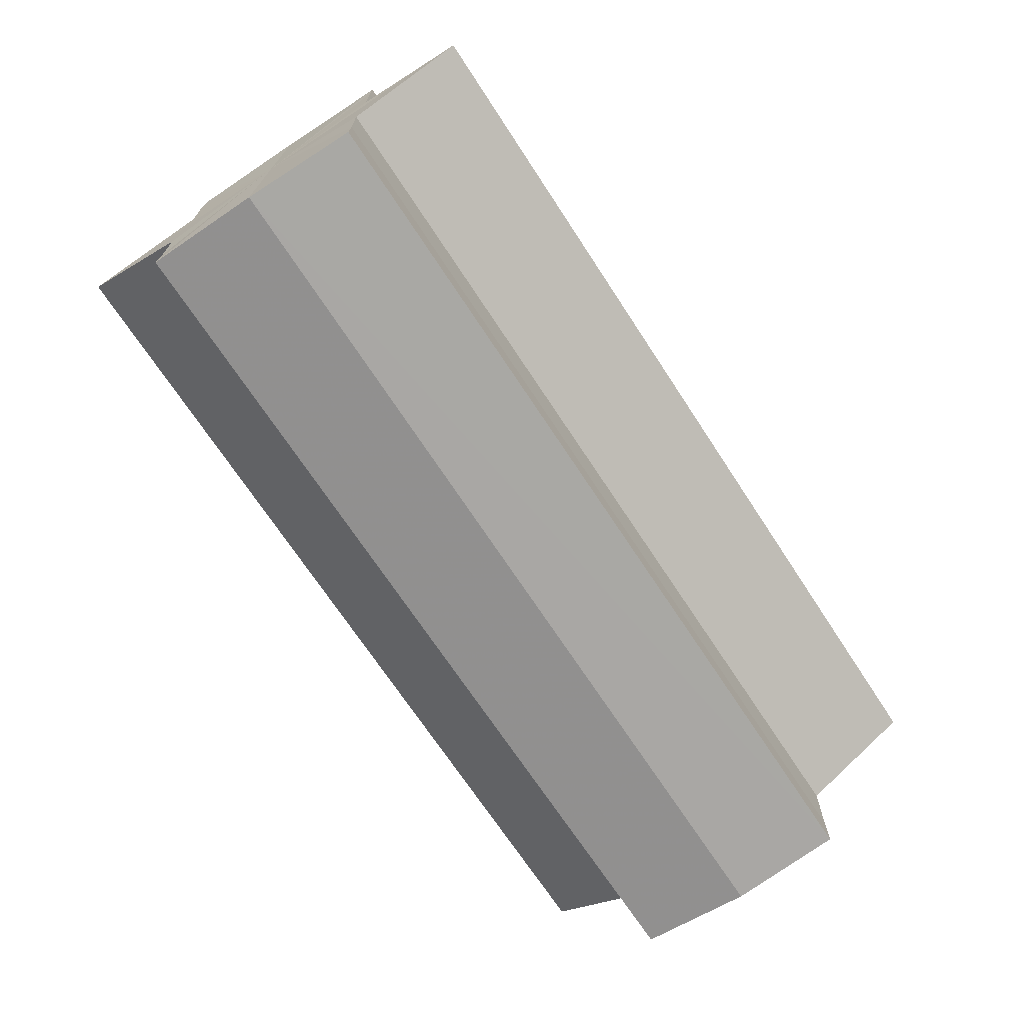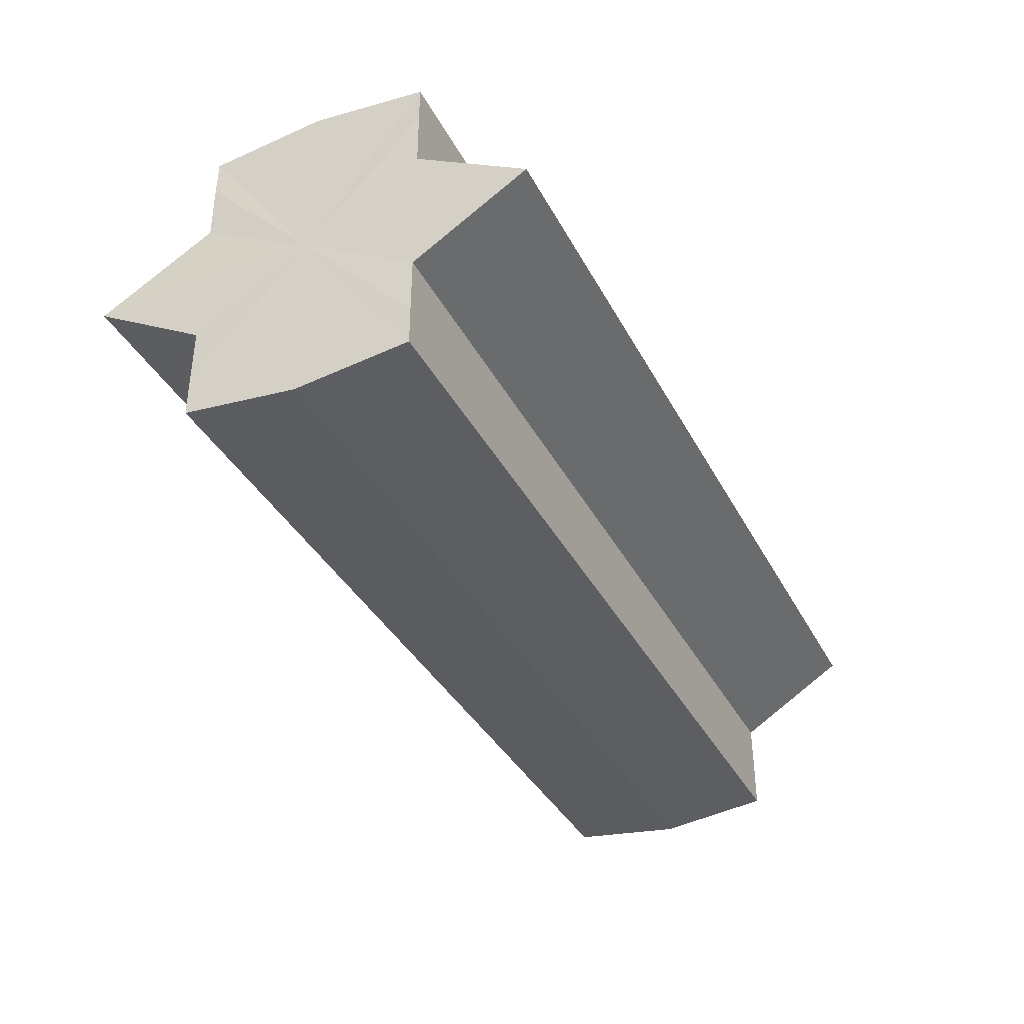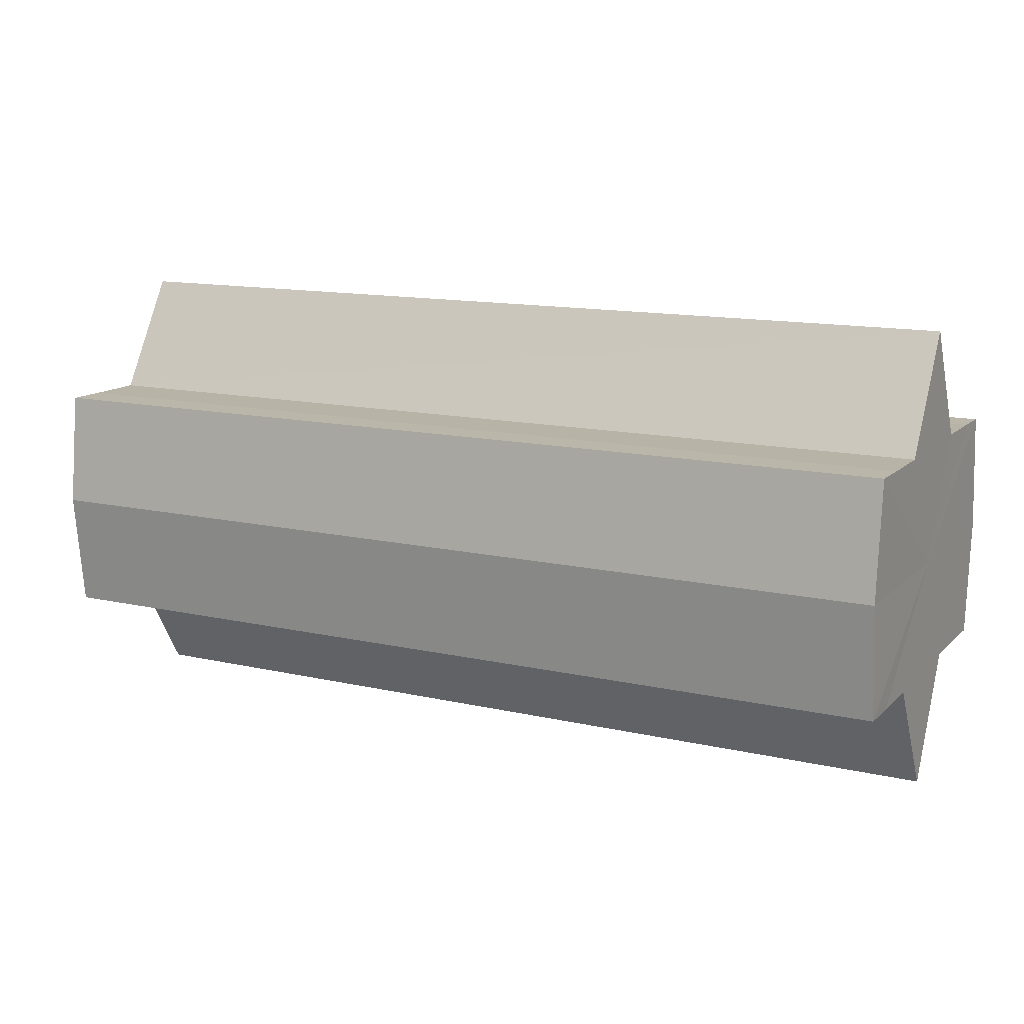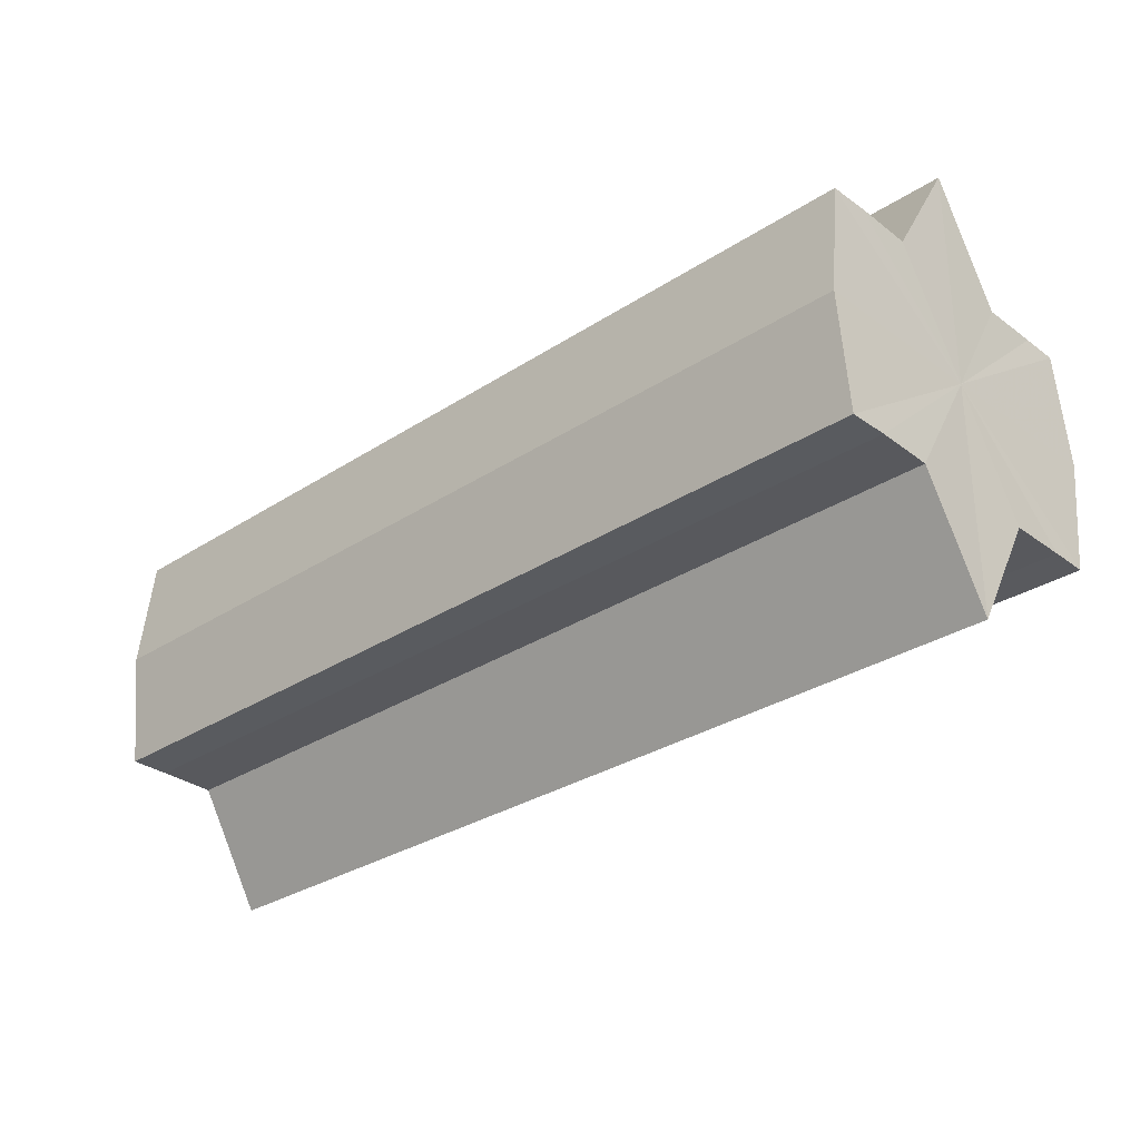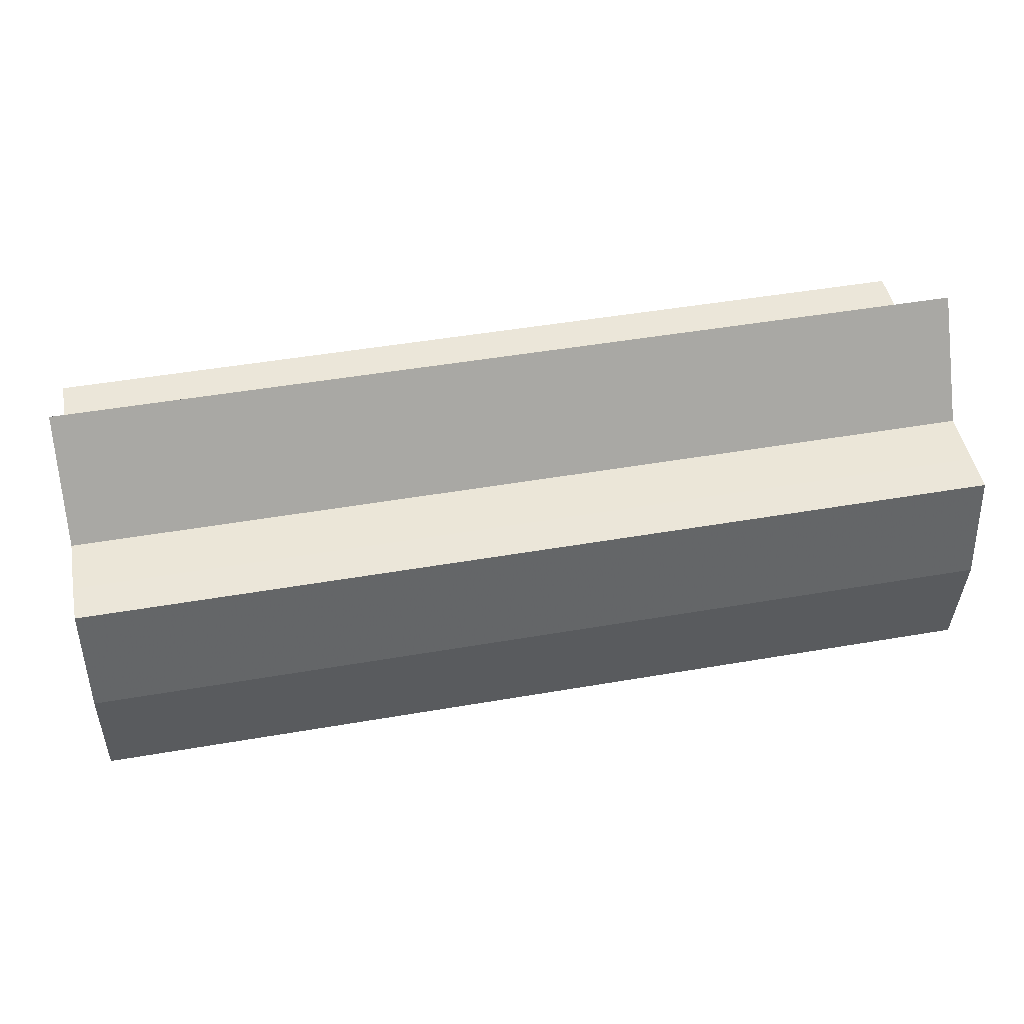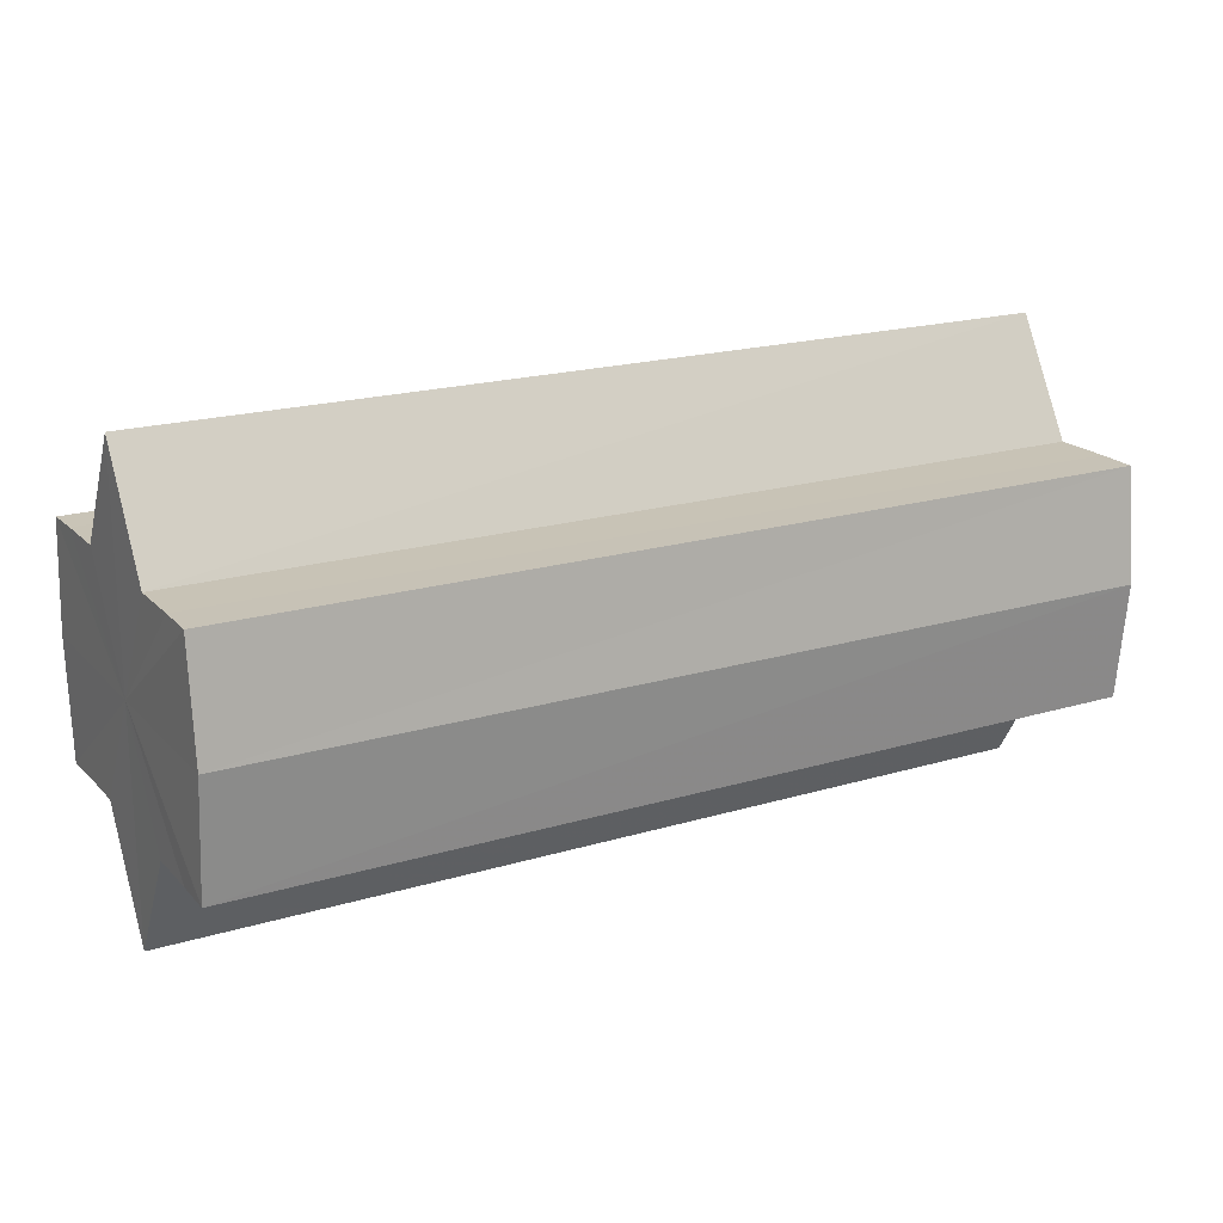
<metadata>
{"format":"obj","ext":"obj","renderer":"f3d","projection":"perspective","resolution":1024,"background":"white","views":[{"elev":-70.6,"azim":-56.7,"up":"+Z"},{"elev":-37.1,"azim":115.1,"up":"+Z"},{"elev":13.4,"azim":-152.8,"up":"+Y"},{"elev":-30.4,"azim":-136.7,"up":"+Y"},{"elev":46.7,"azim":168.8,"up":"+Y"},{"elev":19.4,"azim":150.8,"up":"+Y"}]}
</metadata>
<code>
o 1899
v 2205 1877 7.57
v 2205 1877 7.569
v 2205 1877 7.57
v 2205 1877 7.569
v 2205 1877 7.569
v 2205 1877 7.57
v 2205 1877 7.57
v 2205 1877 7.569
v 2205 1877 7.569
v 2205 1877 7.555
v 2205 1877 7.57
v 2205 1877 7.565
v 2205 1877 7.56
v 2205 1877 7.569
v 2205 1877 7.555
v 2205 1877 7.565
v 2205 1877 7.569
v 2205 1877 7.565
v 2205 1877 7.56
v 2205 1877 7.565
v 2205 1877 7.56
v 2205 1877 7.555
v 2205 1877 7.56
v 2205 1877 7.555
v 2205 1877 7.56
v 2205 1877 7.565
v 2205 1877 7.56
v 2205 1877 7.569
v 2205 1877 7.565
v 2205 1877 7.555
v 2205 1877 7.549
v 2205 1877 7.555
v 2205 1877 7.549
v 2205 1877 7.544
v 2205 1877 7.549
v 2205 1877 7.544
v 2205 1877 7.54
v 2205 1877 7.544
v 2205 1877 7.54
v 2205 1877 7.544
v 2205 1877 7.549
v 2205 1877 7.544
v 2205 1877 7.555
v 2205 1877 7.549
v 2205 1877 7.54
v 2205 1877 7.539
v 2205 1877 7.54
v 2205 1877 7.539
v 2205 1877 7.54
v 2205 1877 7.539
v 2205 1877 7.54
v 2205 1877 7.54
v 2205 1877 7.539
v 2205 1877 7.54
v 2205 1877 7.539
v 2205 1877 7.544
v 2205 1877 7.549
v 2205 1877 7.544
v 2205 1877 7.54
v 2205 1877 7.549
v 2205 1877 7.544
v 2205 1877 7.56
v 2205 1877 7.555
v 2205 1877 7.555
v 2205 1877 7.549
v 2205 1877 7.565
v 2205 1877 7.56
v 2205 1877 7.555
v 2205 1877 7.549
v 2205 1877 7.569
v 2205 1877 7.565
v 2205 1877 7.544
v 2205 1877 7.549
v 2205 1877 7.54
v 2205 1877 7.544
v 2205 1877 7.569
v 2205 1877 7.565
v 2205 1877 7.56
v 2205 1877 7.565
v 2205 1877 7.555
v 2205 1877 7.56
v 2205 1877 7.555
v 2205 1877 7.57
v 2205 1877 7.569
v 2205 1877 7.569
v 2205 1877 7.565
v 2205 1877 7.565
v 2205 1877 7.56
v 2205 1877 7.56
v 2205 1877 7.555
v 2205 1877 7.555
v 2205 1877 7.549
v 2205 1877 7.549
v 2205 1877 7.544
v 2205 1877 7.544
v 2205 1877 7.54
v 2205 1877 7.54
v 2205 1877 7.539
f 1 2 3
f 4 1 5
f 5 6 7
f 7 8 9
f 10 8 11
f 10 12 8
f 10 13 12
f 10 11 14
f 10 15 13
f 16 14 17
f 10 14 18
f 19 20 16
f 10 18 21
f 22 23 19
f 24 25 22
f 25 26 27
f 26 28 29
f 10 21 30
f 31 30 32
f 10 30 33
f 34 35 31
f 10 33 36
f 37 38 34
f 39 40 37
f 40 41 42
f 41 43 44
f 10 36 45
f 46 45 47
f 10 45 48
f 49 50 46
f 10 48 51
f 52 53 49
f 53 54 55
f 10 51 56
f 10 56 57
f 10 57 15
f 58 51 59
f 60 61 58
f 62 15 63
f 64 65 60
f 66 67 62
f 68 69 64
f 70 71 66
f 69 72 73
f 72 74 75
f 76 77 70
f 77 78 79
f 78 80 81
f 82 83 84
f 82 85 83
f 82 84 86
f 82 87 85
f 82 86 88
f 82 89 87
f 82 88 90
f 82 91 89
f 82 90 92
f 82 93 91
f 82 92 94
f 82 95 93
f 82 94 96
f 82 97 95
f 82 96 98
f 82 98 97

</code>
